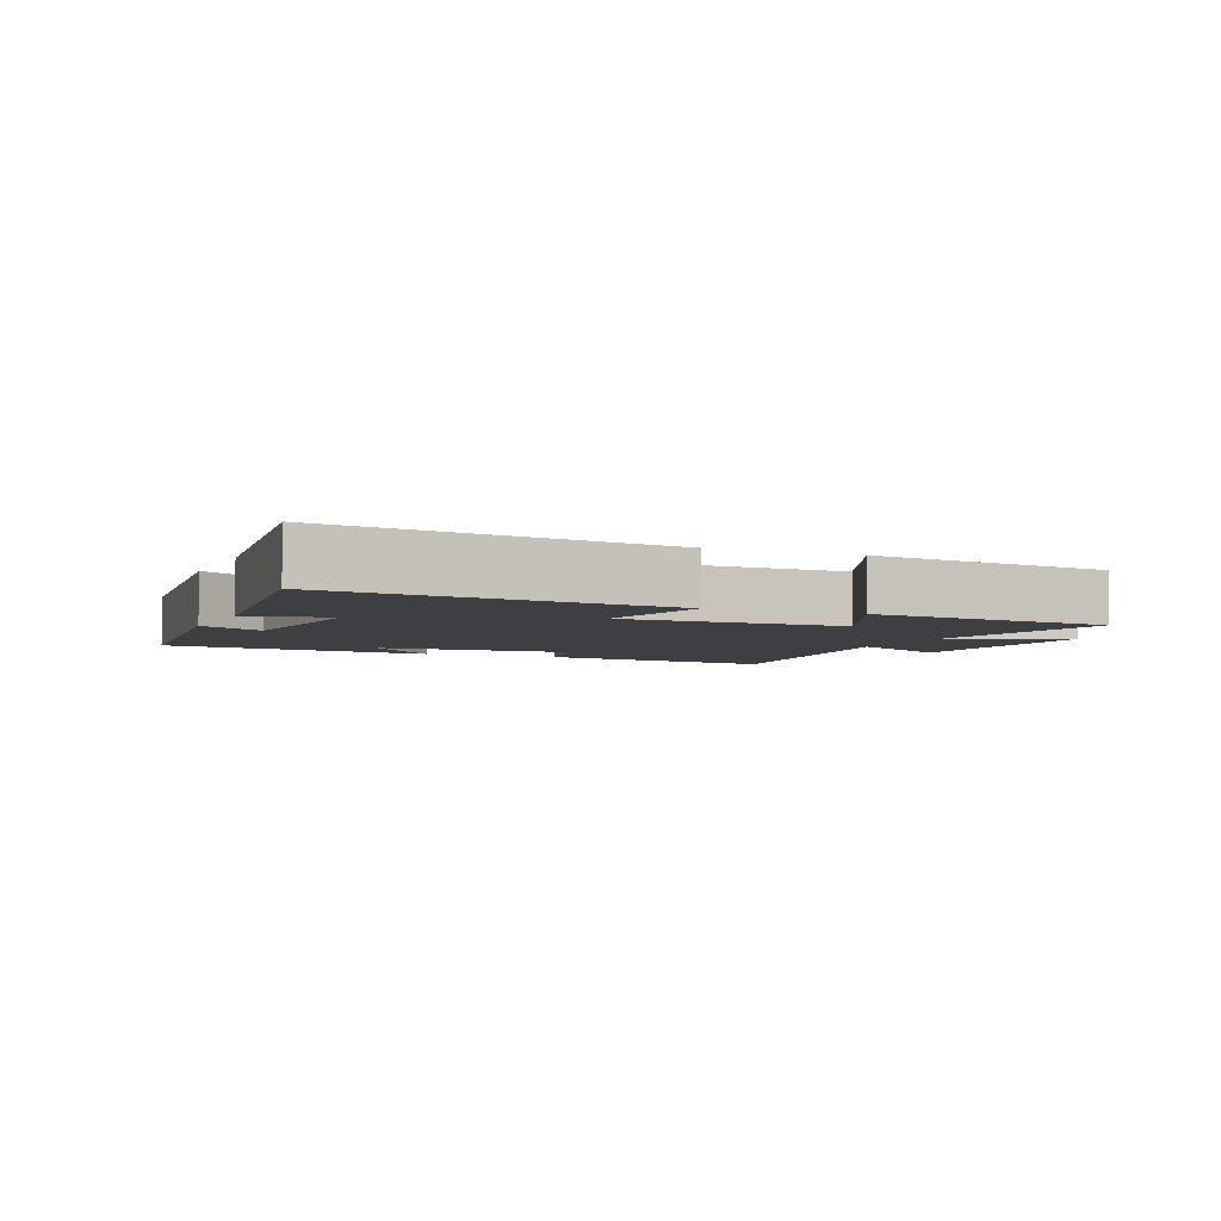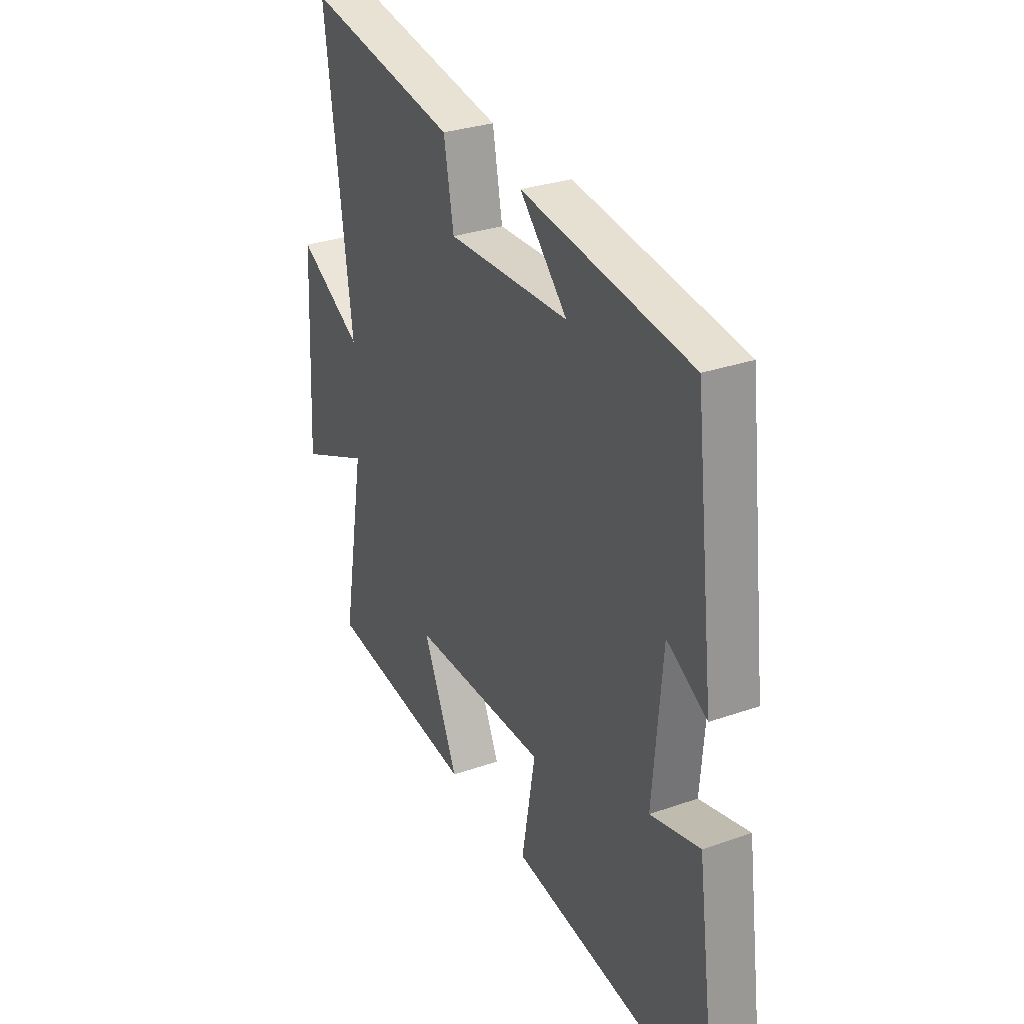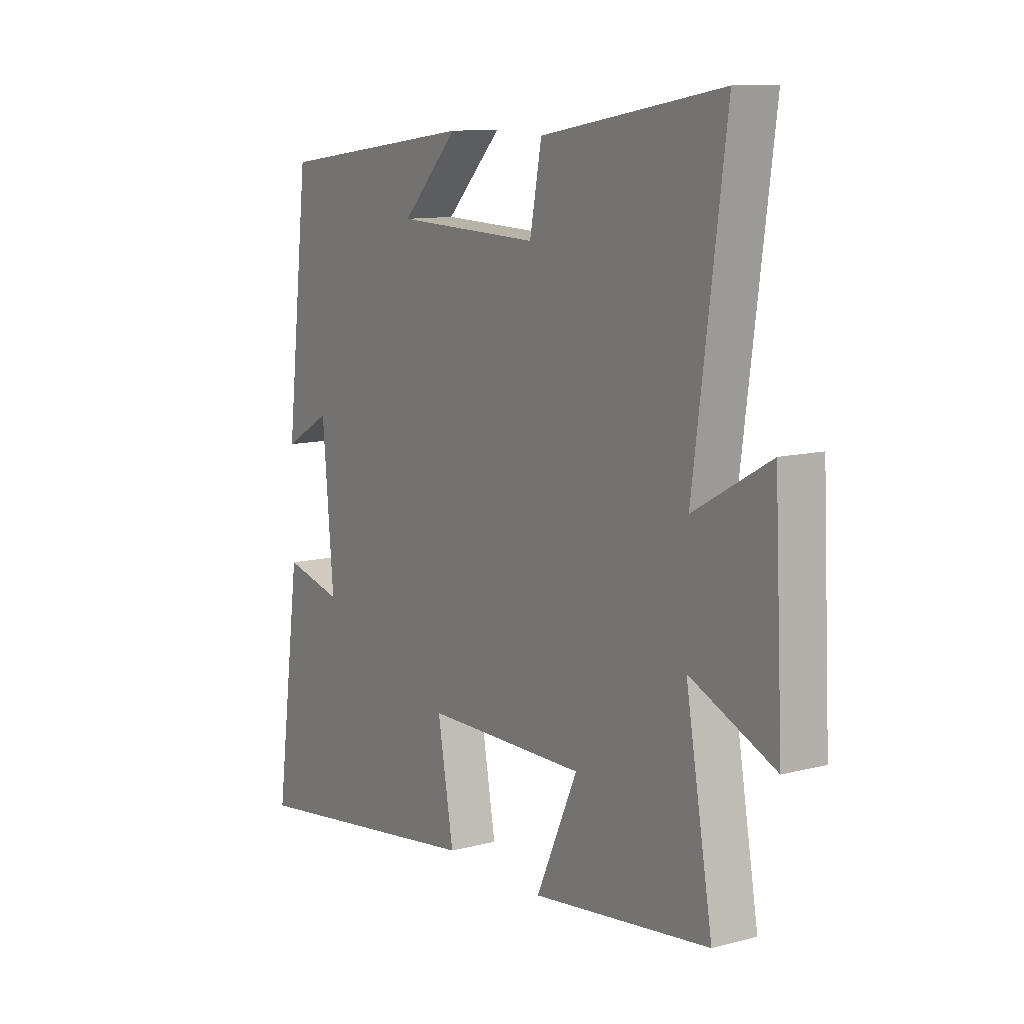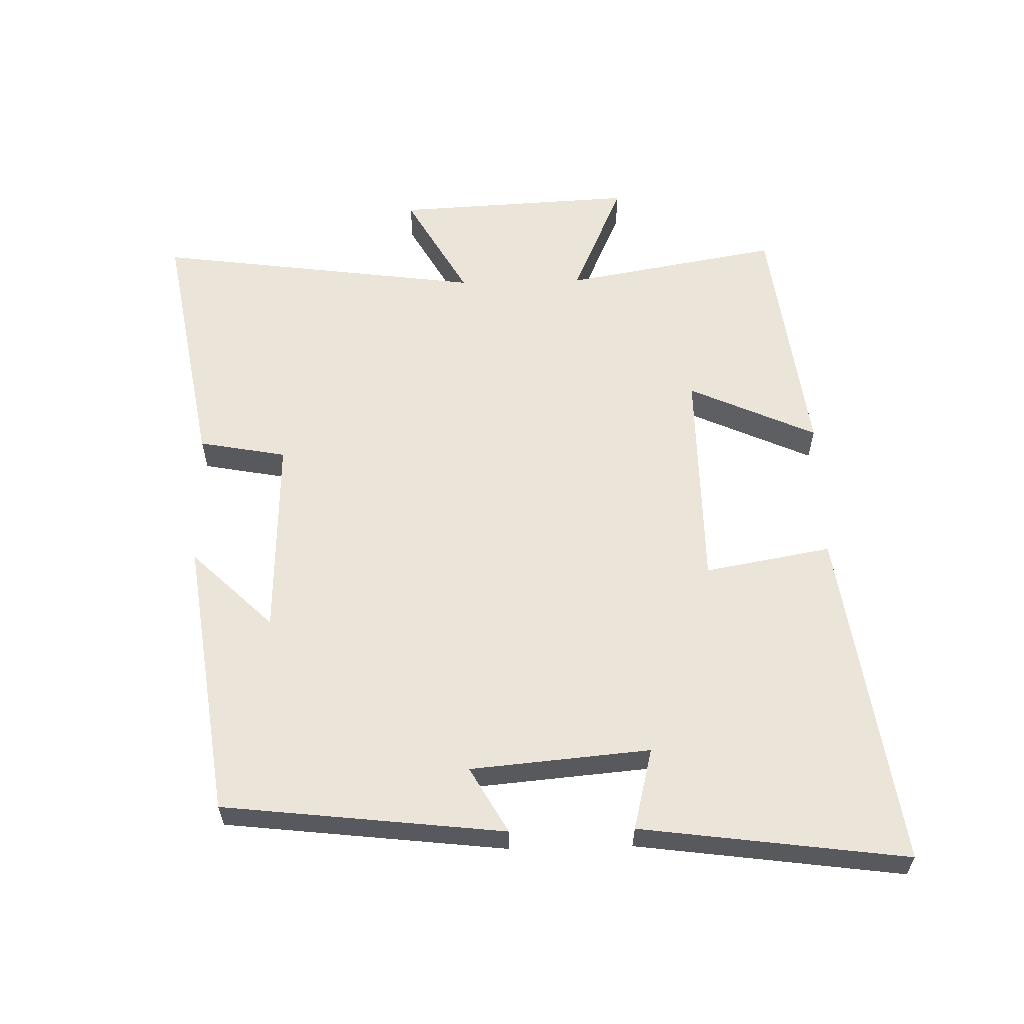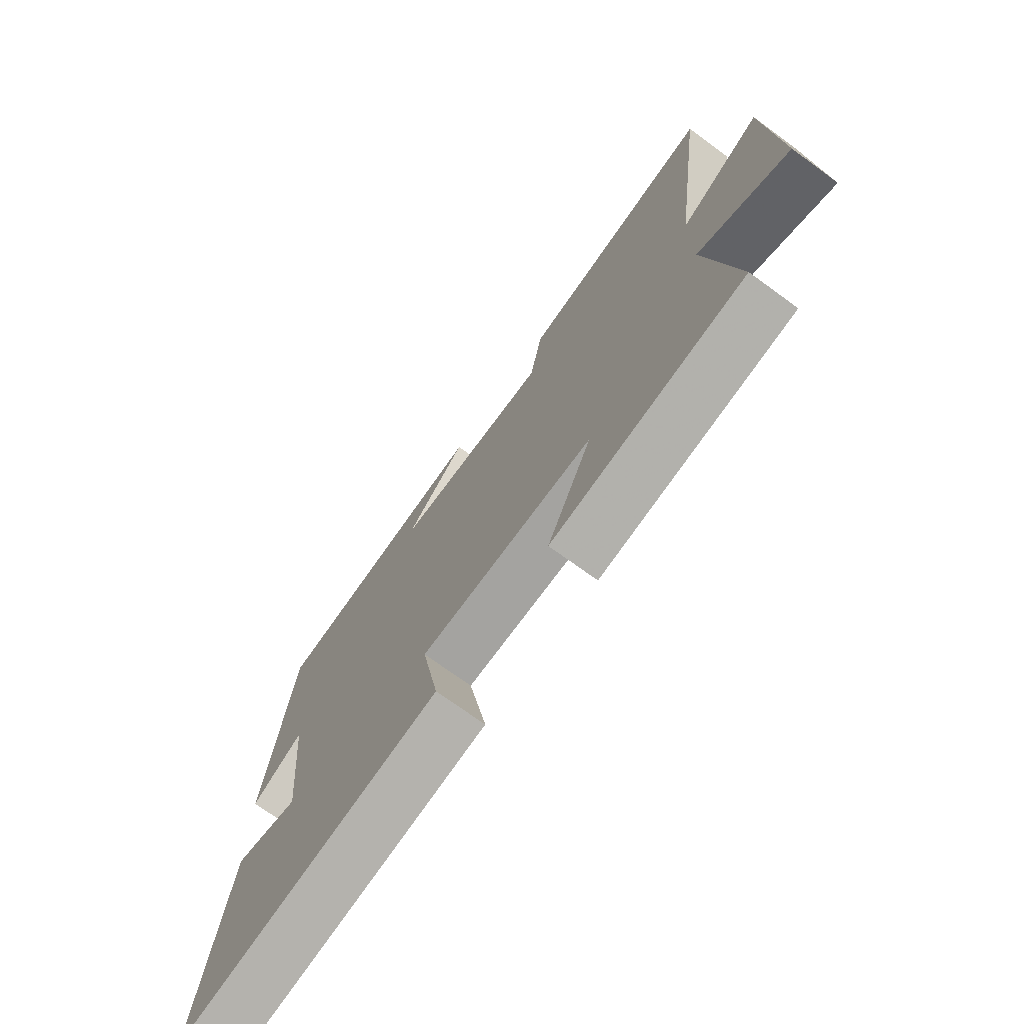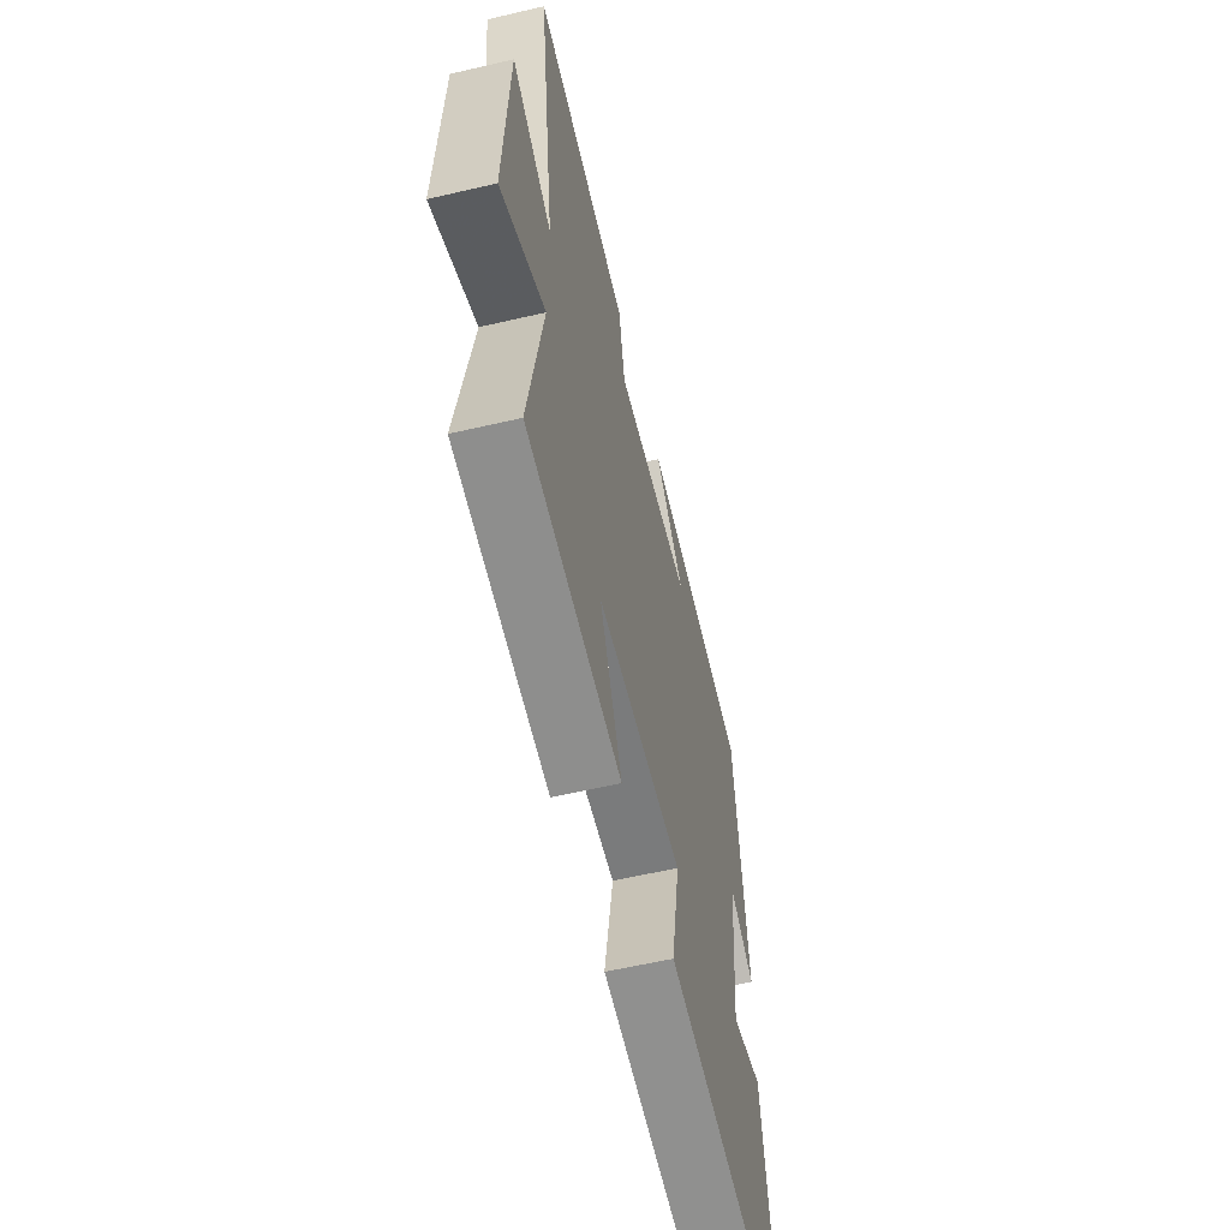
<metadata>
{"format":"obj","ext":"obj","renderer":"f3d","projection":"perspective","resolution":1024,"background":"white","views":[{"elev":-4.3,"azim":156.7,"up":"+Y"},{"elev":29.9,"azim":62.8,"up":"+Z"},{"elev":10.9,"azim":-122.9,"up":"+Z"},{"elev":59.5,"azim":88.6,"up":"+Y"},{"elev":-72.6,"azim":-126.1,"up":"+Z"},{"elev":-58.0,"azim":-76.4,"up":"+Z"}]}
</metadata>
<code>
v -0.557 0.07 -0.452
v -0.5 0.07 -0.125
v -0.679 0.07 -0.204
v -0.661 0.07 0.16
v -0.5 0.07 0.069
v -0.567 0.07 0.567
v -0.184 0.07 0.5
v -0.159 0.07 0.367
v 0.147 0.07 0.377
v 0.028 0.07 0.5
v 0.451 0.07 0.442
v 0.5 0.07 0.015
v 0.4 0.07 0.072
v 0.376 0.07 -0.2
v 0.5 0.07 -0.169
v 0.554 0.07 -0.573
v 0.038 0.07 -0.5
v 0.072 0.07 -0.308
v -0.268 0.07 -0.306
v -0.18 0.07 -0.5
v -0.557 0 -0.452
v -0.5 0 -0.125
v -0.679 0 -0.204
v -0.661 0 0.16
v -0.5 0 0.069
v -0.567 0 0.567
v -0.184 0 0.5
v -0.159 0 0.367
v 0.147 0 0.377
v 0.028 0 0.5
v 0.451 0 0.442
v 0.5 0 0.015
v 0.4 0 0.072
v 0.376 0 -0.2
v 0.5 0 -0.169
v 0.554 0 -0.573
v 0.038 0 -0.5
v 0.072 0 -0.308
v -0.268 0 -0.306
v -0.18 0 -0.5
f 19 20 1 2
f 18 19 2
f 15 16 17 18
f 14 15 18
f 13 14 18 2
f 11 12 13
f 11 13 2
f 9 10 11
f 9 11 2 3
f 8 9 3
f 5 6 7 8
f 5 8 3
f 3 4 5
f 22 21 40 39
f 22 39 38
f 38 37 36 35
f 38 35 34
f 22 38 34 33
f 33 32 31
f 22 33 31
f 31 30 29
f 23 22 31 29
f 23 29 28
f 28 27 26 25
f 23 28 25
f 25 24 23
f 1 21 22 2
f 2 22 23 3
f 3 23 24 4
f 4 24 25 5
f 5 25 26 6
f 6 26 27 7
f 7 27 28 8
f 8 28 29 9
f 9 29 30 10
f 10 30 31 11
f 11 31 32 12
f 12 32 33 13
f 13 33 34 14
f 14 34 35 15
f 15 35 36 16
f 16 36 37 17
f 17 37 38 18
f 18 38 39 19
f 19 39 40 20
f 20 40 21 1

</code>
